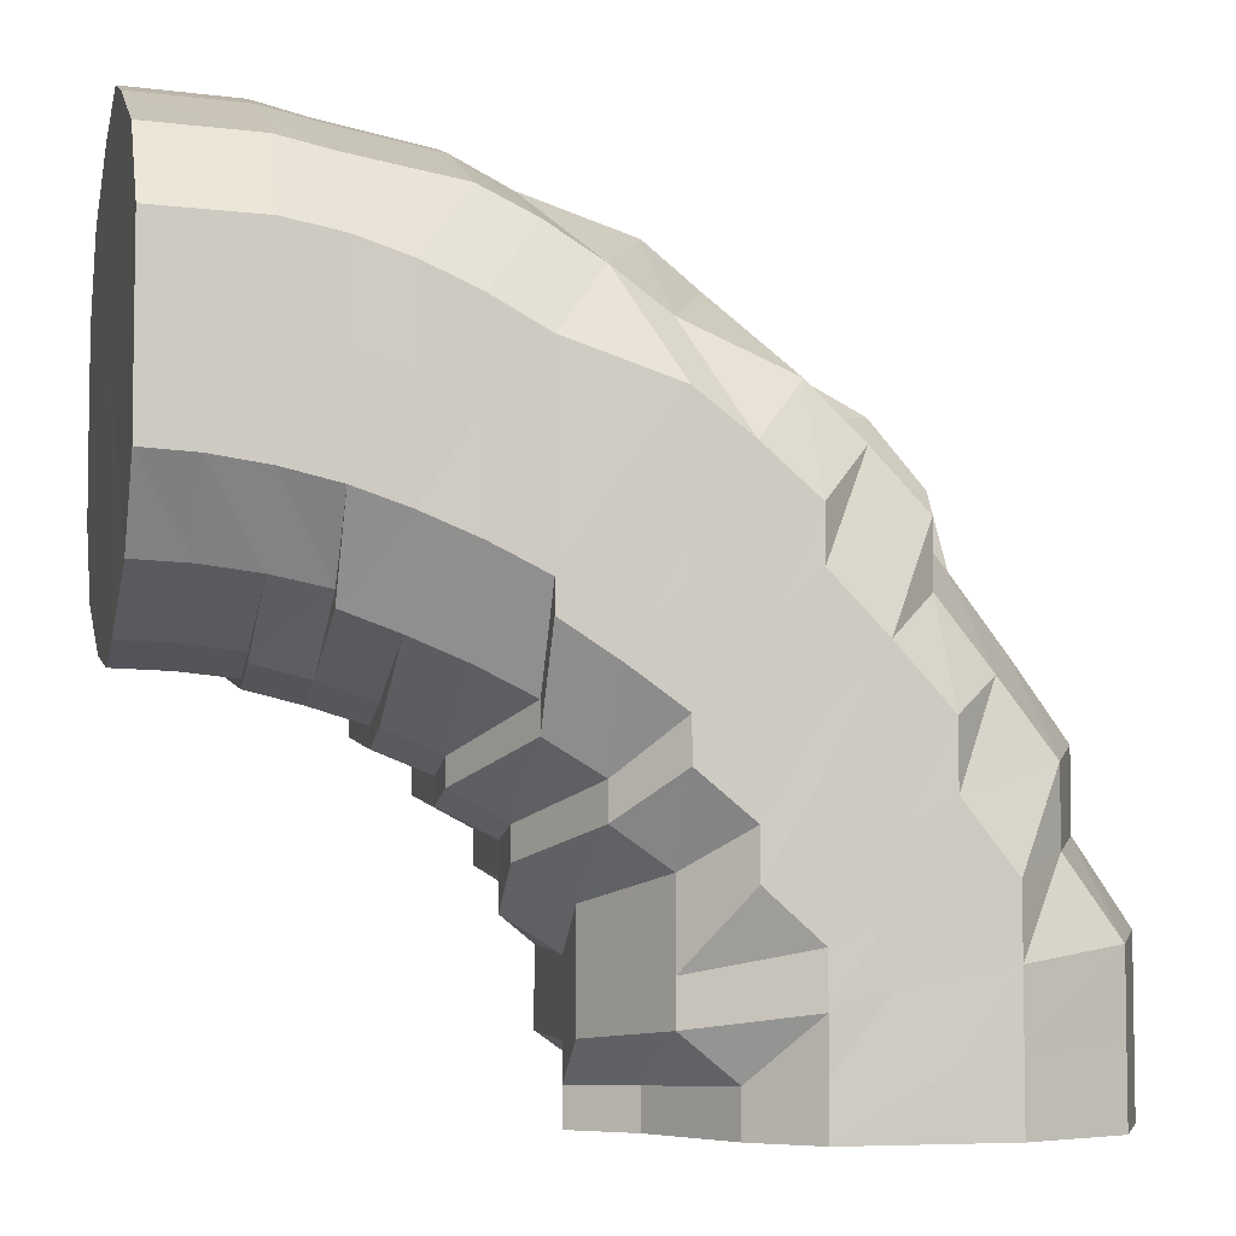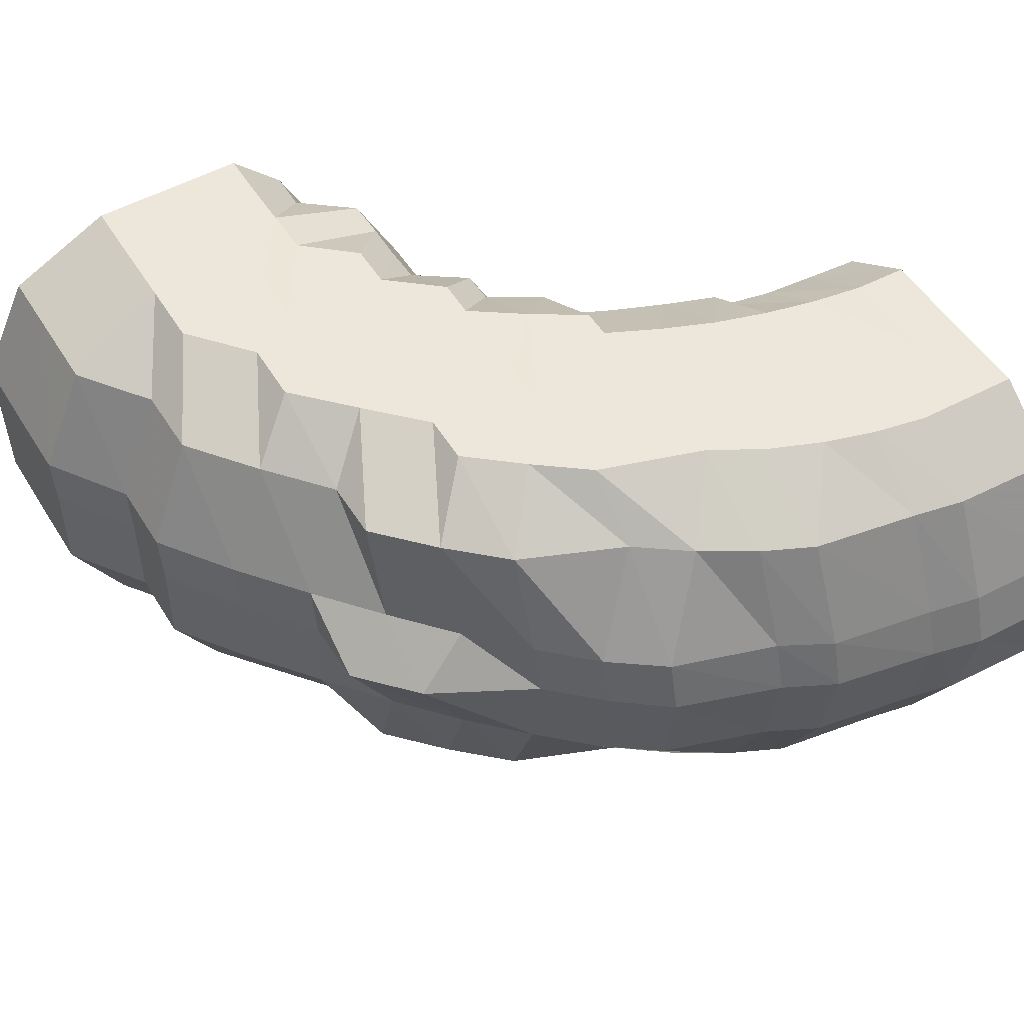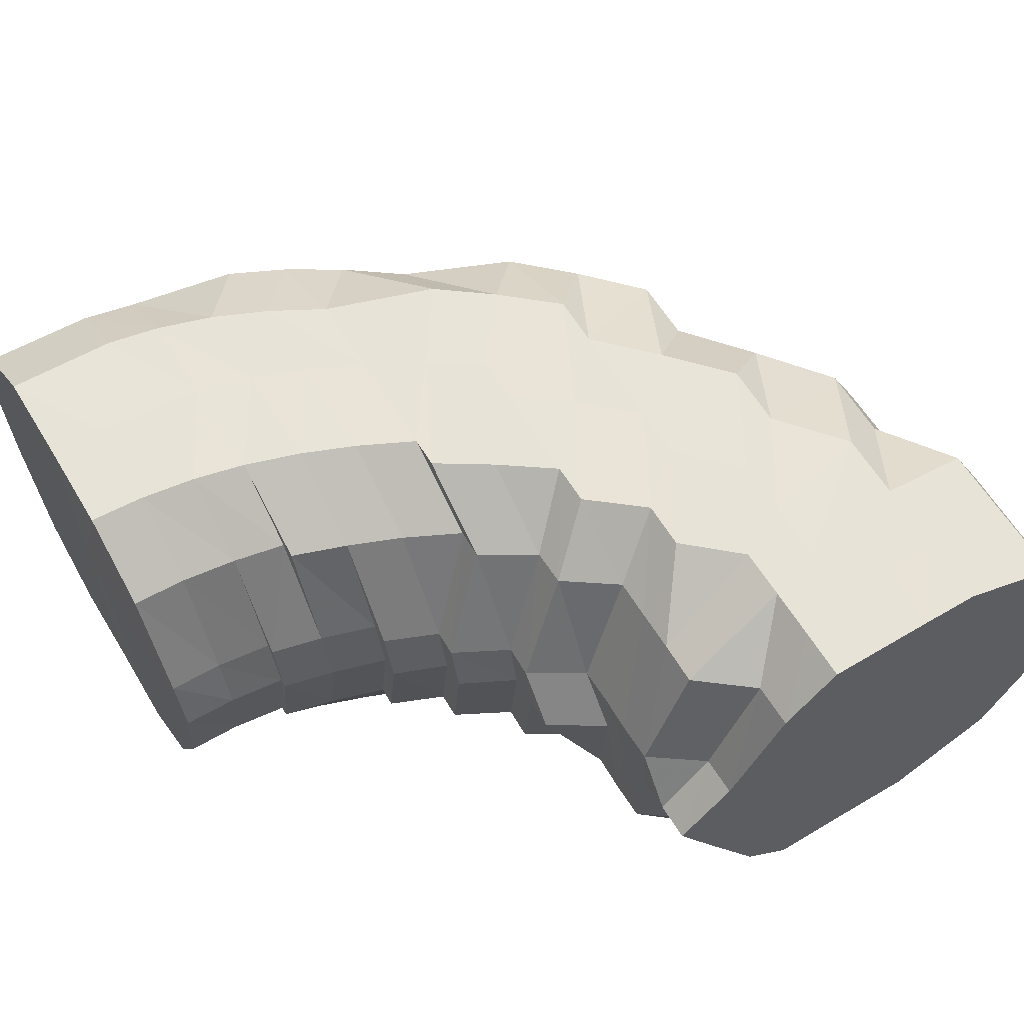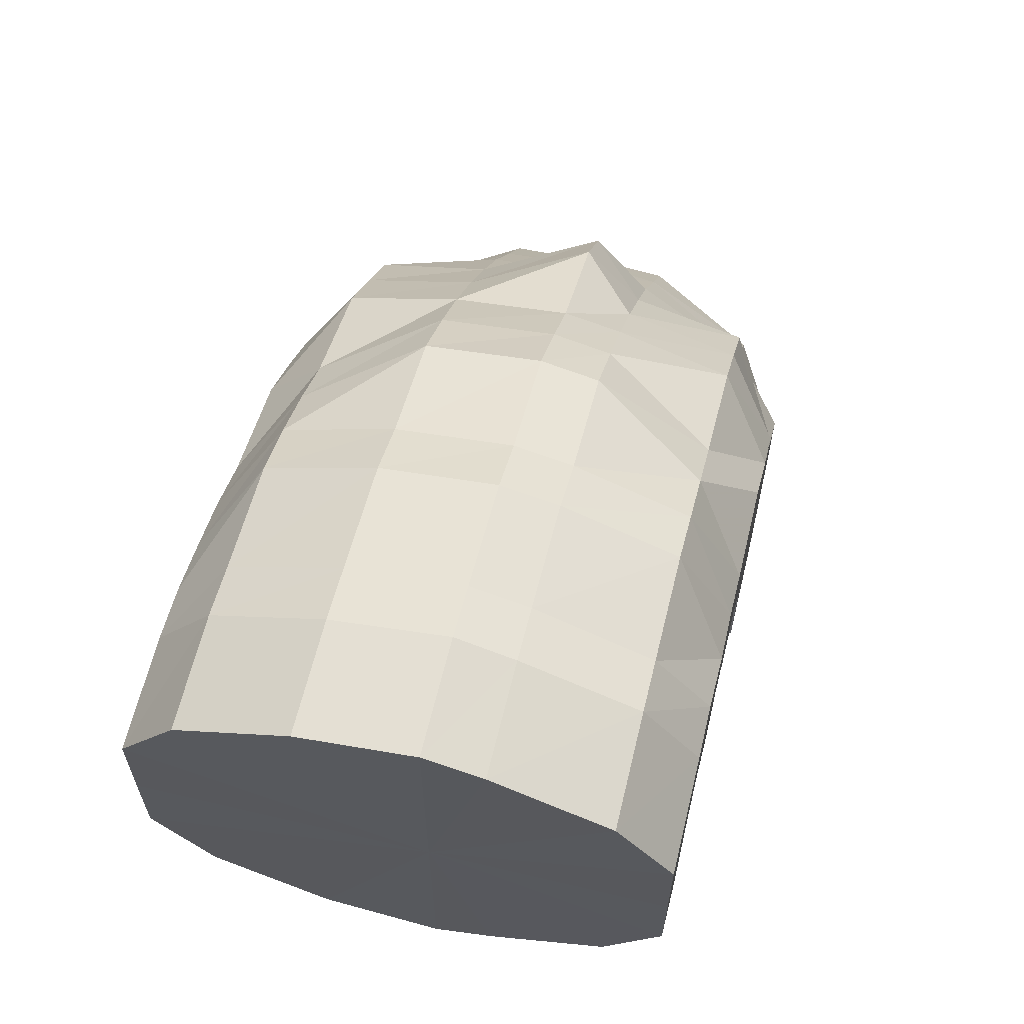
<metadata>
{"format":"obj","ext":"obj","renderer":"f3d","projection":"perspective","resolution":1024,"background":"white","views":[{"elev":-5.4,"azim":166.1,"up":"+Z"},{"elev":51.8,"azim":-31.3,"up":"+Y"},{"elev":61.4,"azim":148.8,"up":"+Y"},{"elev":64.0,"azim":103.4,"up":"+Z"}]}
</metadata>
<code>
o 16608
v 2221 1860 13.28
v 2221 1860 13.3
v 2221 1860 13.28
v 2221 1860 13.3
v 2221 1860 13.28
v 2221 1860 13.28
v 2221 1860 13.29
v 2221 1860 13.28
v 2221 1860 13.28
v 2221 1860 13.31
v 2221 1860 13.31
v 2221 1860 13.31
v 2221 1860 13.31
v 2221 1860 13.33
v 2221 1860 13.3
v 2221 1860 13.28
v 2221 1860 13.28
v 2221 1860 13.33
v 2221 1859 13.31
v 2221 1859 13.32
v 2221 1859 13.29
v 2221 1860 13.28
v 2221 1859 13.28
v 2221 1859 13.31
v 2221 1859 13.32
v 2221 1859 13.29
v 2221 1859 13.28
v 2221 1859 13.28
v 2221 1859 13.3
v 2221 1859 13.31
v 2221 1859 13.29
v 2221 1859 13.28
v 2221 1859 13.28
v 2221 1859 13.3
v 2221 1859 13.31
v 2221 1859 13.29
v 2221 1859 13.28
v 2221 1859 13.28
v 2221 1859 13.3
v 2221 1859 13.3
v 2221 1859 13.29
v 2221 1859 13.28
v 2221 1859 13.28
v 2221 1860 13.29
v 2221 1860 13.3
v 2221 1860 13.29
v 2221 1859 13.28
v 2221 1860 13.28
v 2221 1860 13.29
v 2221 1860 13.3
v 2221 1860 13.29
v 2221 1860 13.28
v 2221 1860 13.28
v 2221 1860 13.29
v 2221 1860 13.3
v 2221 1860 13.29
v 2221 1860 13.28
v 2221 1860 13.28
v 2221 1860 13.3
v 2221 1860 13.3
v 2221 1860 13.29
v 2221 1860 13.28
v 2221 1860 13.28
v 2221 1860 13.3
v 2221 1860 13.31
v 2221 1860 13.29
v 2221 1860 13.28
v 2221 1860 13.28
v 2221 1860 13.3
v 2221 1860 13.31
v 2221 1860 13.29
v 2221 1860 13.28
v 2221 1860 13.28
v 2221 1860 13.29
v 2221 1860 13.28
v 2221 1860 13.28
v 2221 1860 13.31
v 2221 1860 13.32
v 2221 1860 13.32
v 2221 1860 13.33
v 2221 1860 13.34
v 2221 1860 13.34
v 2221 1860 13.34
v 2221 1860 13.33
v 2221 1860 13.35
v 2221 1860 13.34
v 2221 1860 13.36
v 2221 1860 13.35
v 2221 1859 13.34
v 2221 1859 13.35
v 2221 1859 13.33
v 2221 1859 13.34
v 2221 1859 13.32
v 2221 1859 13.33
v 2221 1859 13.32
v 2221 1859 13.33
v 2221 1859 13.31
v 2221 1859 13.32
v 2221 1860 13.31
v 2221 1860 13.31
v 2221 1860 13.31
v 2221 1860 13.31
v 2221 1860 13.31
v 2221 1860 13.31
v 2221 1860 13.31
v 2221 1860 13.32
v 2221 1860 13.32
v 2221 1860 13.33
v 2221 1860 13.32
v 2221 1860 13.33
v 2221 1860 13.34
v 2221 1860 13.35
v 2221 1860 13.36
v 2221 1860 13.37
v 2221 1860 13.35
v 2221 1860 13.34
v 2221 1860 13.37
v 2221 1860 13.37
v 2221 1860 13.38
v 2221 1860 13.38
v 2221 1860 13.37
v 2221 1860 13.38
v 2221 1859 13.36
v 2221 1859 13.37
v 2221 1859 13.35
v 2221 1859 13.36
v 2221 1859 13.34
v 2221 1859 13.35
v 2221 1859 13.33
v 2221 1859 13.34
v 2221 1859 13.33
v 2221 1859 13.33
v 2221 1860 13.32
v 2221 1860 13.33
v 2221 1860 13.32
v 2221 1860 13.32
v 2221 1860 13.32
v 2221 1860 13.33
v 2221 1860 13.33
v 2221 1860 13.33
v 2221 1860 13.33
v 2221 1860 13.34
v 2221 1860 13.35
v 2221 1860 13.36
v 2221 1860 13.37
v 2221 1860 13.38
v 2221 1860 13.36
v 2221 1860 13.35
v 2221 1860 13.38
v 2221 1860 13.39
v 2221 1860 13.39
v 2221 1860 13.4
v 2221 1860 13.39
v 2221 1860 13.4
v 2221 1860 13.39
v 2221 1860 13.4
v 2221 1859 13.38
v 2221 1859 13.39
v 2221 1859 13.37
v 2221 1859 13.38
v 2221 1859 13.36
v 2221 1859 13.37
v 2221 1859 13.35
v 2221 1859 13.36
v 2221 1859 13.34
v 2221 1859 13.34
v 2221 1860 13.33
v 2221 1860 13.34
v 2221 1860 13.33
v 2221 1860 13.33
v 2221 1860 13.33
v 2221 1860 13.34
v 2221 1860 13.34
v 2221 1860 13.34
v 2221 1860 13.36
v 2221 1860 13.36
v 2221 1860 13.36
v 2221 1860 13.37
v 2221 1860 13.38
v 2221 1860 13.39
v 2221 1860 13.36
v 2221 1860 13.36
v 2221 1860 13.4
v 2221 1860 13.4
v 2221 1860 13.41
v 2221 1860 13.41
v 2221 1860 13.42
v 2221 1860 13.41
v 2221 1860 13.42
v 2221 1860 13.41
v 2221 1860 13.42
v 2221 1859 13.4
v 2221 1859 13.41
v 2221 1859 13.39
v 2221 1859 13.4
v 2221 1859 13.38
v 2221 1859 13.38
v 2221 1859 13.36
v 2221 1859 13.37
v 2221 1859 13.35
v 2221 1859 13.35
v 2221 1860 13.34
v 2221 1860 13.34
v 2221 1860 13.34
v 2221 1860 13.34
v 2221 1860 13.34
v 2221 1860 13.34
v 2221 1860 13.35
v 2221 1860 13.36
v 2221 1860 13.35
v 2221 1860 13.37
v 2221 1860 13.36
v 2221 1860 13.38
v 2221 1860 13.35
v 2221 1860 13.36
v 2221 1860 13.37
v 2221 1860 13.37
v 2221 1860 13.36
v 2221 1860 13.39
v 2221 1860 13.4
v 2221 1860 13.39
v 2221 1860 13.37
v 2221 1860 13.41
v 2221 1860 13.41
v 2221 1860 13.42
v 2221 1860 13.42
v 2221 1860 13.43
v 2221 1860 13.43
v 2221 1860 13.43
v 2221 1860 13.42
v 2221 1860 13.43
v 2221 1859 13.41
v 2221 1859 13.42
v 2221 1859 13.4
v 2221 1859 13.41
v 2221 1859 13.39
v 2221 1859 13.39
v 2221 1859 13.37
v 2221 1859 13.37
v 2221 1859 13.36
v 2221 1859 13.36
v 2221 1860 13.35
v 2221 1860 13.35
v 2221 1860 13.35
v 2221 1860 13.34
v 2221 1860 13.35
v 2221 1860 13.35
v 2221 1860 13.35
v 2221 1860 13.35
v 2221 1860 13.35
v 2221 1860 13.35
v 2221 1860 13.36
v 2221 1860 13.35
v 2221 1860 13.36
v 2221 1860 13.38
v 2221 1860 13.37
v 2221 1860 13.36
v 2221 1860 13.38
v 2221 1860 13.36
v 2221 1860 13.38
v 2221 1860 13.35
v 2221 1860 13.36
v 2221 1860 13.36
v 2221 1860 13.35
v 2221 1860 13.35
v 2221 1860 13.35
v 2221 1860 13.35
v 2221 1860 13.35
v 2221 1860 13.38
v 2221 1860 13.36
v 2221 1860 13.35
v 2221 1860 13.35
v 2221 1860 13.39
v 2221 1860 13.35
v 2221 1860 13.35
v 2221 1860 13.35
v 2221 1860 13.39
v 2221 1859 13.36
v 2221 1859 13.36
v 2221 1860 13.35
v 2221 1859 13.36
v 2221 1859 13.38
v 2221 1859 13.38
v 2221 1859 13.36
v 2221 1859 13.39
v 2221 1859 13.38
v 2221 1859 13.39
v 2221 1859 13.38
v 2221 1859 13.41
v 2221 1859 13.39
v 2221 1859 13.41
v 2221 1859 13.39
v 2221 1859 13.42
v 2221 1859 13.41
v 2221 1859 13.43
v 2221 1859 13.41
v 2221 1860 13.43
v 2221 1859 13.43
v 2221 1860 13.43
v 2221 1859 13.43
v 2221 1860 13.44
v 2221 1860 13.44
v 2221 1860 13.44
v 2221 1860 13.44
v 2221 1860 13.43
v 2221 1860 13.44
v 2221 1860 13.44
v 2221 1860 13.43
v 2221 1860 13.44
v 2221 1860 13.42
v 2221 1860 13.43
v 2221 1860 13.41
v 2221 1860 13.43
v 2221 1860 13.44
v 2221 1860 13.39
v 2221 1860 13.41
v 2221 1860 13.43
v 2221 1860 13.41
v 2221 1860 13.41
v 2221 1860 13.39
v 2221 1860 13.39
v 2221 1860 13.37
v 2221 1860 13.36
v 2221 1860 13.36
v 2221 1860 13.28
v 2221 1860 13.28
v 2221 1860 13.28
v 2221 1860 13.28
v 2221 1860 13.28
v 2221 1860 13.28
v 2221 1859 13.28
v 2221 1860 13.28
v 2221 1859 13.28
v 2221 1860 13.28
v 2221 1859 13.28
v 2221 1860 13.28
v 2221 1859 13.28
v 2221 1860 13.28
v 2221 1859 13.28
v 2221 1860 13.28
v 2221 1860 13.28
f 1 2 3
f 3 4 5
f 2 4 6
f 5 7 8
f 4 7 9
f 2 10 4
f 4 11 7
f 10 11 4
f 11 12 7
f 13 10 2
f 10 14 11
f 15 13 2
f 15 2 16
f 17 15 1
f 13 18 10
f 18 14 10
f 19 13 15
f 20 18 13
f 19 20 13
f 21 19 15
f 21 15 22
f 23 21 17
f 24 19 21
f 25 20 19
f 24 25 19
f 26 24 21
f 26 21 27
f 28 26 23
f 29 24 26
f 30 25 24
f 29 30 24
f 31 29 26
f 31 26 32
f 33 31 28
f 34 29 31
f 35 30 29
f 34 35 29
f 36 34 31
f 36 31 37
f 38 36 33
f 39 34 36
f 40 35 34
f 39 40 34
f 41 39 36
f 41 36 42
f 43 41 38
f 44 39 41
f 45 40 39
f 44 45 39
f 46 44 41
f 46 41 47
f 48 46 43
f 49 44 46
f 50 45 44
f 49 50 44
f 51 49 46
f 51 46 52
f 53 51 48
f 54 49 51
f 55 50 49
f 54 55 49
f 56 54 51
f 56 51 57
f 58 56 53
f 59 54 56
f 60 55 54
f 59 60 54
f 61 59 56
f 61 56 62
f 63 61 58
f 64 59 61
f 65 60 59
f 64 65 59
f 66 64 61
f 66 61 67
f 68 66 63
f 69 64 66
f 70 65 64
f 69 70 64
f 71 69 66
f 71 66 72
f 73 71 68
f 8 74 73
f 74 71 75
f 7 74 76
f 7 12 74
f 74 77 71
f 12 77 74
f 77 69 71
f 77 78 69
f 78 70 69
f 12 79 77
f 79 78 77
f 80 79 12
f 11 80 12
f 14 80 11
f 80 81 79
f 14 82 80
f 82 81 80
f 79 83 78
f 81 83 79
f 83 84 78
f 78 84 70
f 81 85 83
f 86 82 14
f 18 86 14
f 82 87 81
f 87 85 81
f 86 88 82
f 88 87 82
f 89 86 18
f 20 89 18
f 90 88 86
f 89 90 86
f 91 89 20
f 25 91 20
f 92 90 89
f 91 92 89
f 93 91 25
f 30 93 25
f 94 92 91
f 93 94 91
f 95 93 30
f 35 95 30
f 96 94 93
f 95 96 93
f 97 95 35
f 40 97 35
f 98 96 95
f 97 98 95
f 99 97 40
f 45 99 40
f 100 98 97
f 99 100 97
f 101 99 45
f 50 101 45
f 102 100 99
f 101 102 99
f 103 101 50
f 55 103 50
f 104 102 101
f 103 104 101
f 105 103 55
f 60 105 55
f 106 104 103
f 105 106 103
f 107 105 60
f 65 107 60
f 108 106 105
f 107 108 105
f 109 107 65
f 70 109 65
f 84 109 70
f 109 110 107
f 110 108 107
f 84 111 109
f 111 110 109
f 112 111 84
f 83 112 84
f 85 112 83
f 112 113 111
f 85 114 112
f 114 113 112
f 111 115 110
f 113 115 111
f 115 116 110
f 110 116 108
f 113 117 115
f 118 114 85
f 87 118 85
f 114 119 113
f 119 117 113
f 118 120 114
f 120 119 114
f 121 118 87
f 88 121 87
f 122 120 118
f 121 122 118
f 123 121 88
f 90 123 88
f 124 122 121
f 123 124 121
f 125 123 90
f 92 125 90
f 126 124 123
f 125 126 123
f 127 125 92
f 94 127 92
f 128 126 125
f 127 128 125
f 129 127 94
f 96 129 94
f 130 128 127
f 129 130 127
f 131 129 96
f 98 131 96
f 132 130 129
f 131 132 129
f 133 131 98
f 100 133 98
f 134 132 131
f 133 134 131
f 135 133 100
f 102 135 100
f 136 134 133
f 135 136 133
f 137 135 102
f 104 137 102
f 138 136 135
f 137 138 135
f 139 137 104
f 106 139 104
f 140 138 137
f 139 140 137
f 141 139 106
f 108 141 106
f 116 141 108
f 141 142 139
f 142 140 139
f 116 143 141
f 143 142 141
f 144 143 116
f 115 144 116
f 117 144 115
f 144 145 143
f 117 146 144
f 146 145 144
f 143 147 142
f 145 147 143
f 147 148 142
f 142 148 140
f 145 149 147
f 150 146 117
f 119 150 117
f 146 151 145
f 151 149 145
f 150 152 146
f 152 151 146
f 153 150 119
f 120 153 119
f 154 152 150
f 153 154 150
f 155 153 120
f 122 155 120
f 156 154 153
f 155 156 153
f 157 155 122
f 124 157 122
f 158 156 155
f 157 158 155
f 159 157 124
f 126 159 124
f 160 158 157
f 159 160 157
f 161 159 126
f 128 161 126
f 162 160 159
f 161 162 159
f 163 161 128
f 130 163 128
f 164 162 161
f 163 164 161
f 165 163 130
f 132 165 130
f 166 164 163
f 165 166 163
f 167 165 132
f 134 167 132
f 168 166 165
f 167 168 165
f 169 167 134
f 136 169 134
f 170 168 167
f 169 170 167
f 171 169 136
f 138 171 136
f 172 170 169
f 171 172 169
f 173 171 138
f 140 173 138
f 148 173 140
f 173 174 171
f 174 172 171
f 148 175 173
f 175 174 173
f 176 177 174
f 178 175 148
f 147 178 148
f 149 178 147
f 178 179 175
f 149 180 178
f 180 179 178
f 179 181 182
f 183 180 149
f 151 183 149
f 180 184 179
f 185 183 151
f 152 185 151
f 183 186 180
f 186 184 180
f 185 187 183
f 187 186 183
f 188 185 152
f 154 188 152
f 189 187 185
f 188 189 185
f 190 188 154
f 156 190 154
f 191 189 188
f 190 191 188
f 192 190 156
f 158 192 156
f 193 191 190
f 192 193 190
f 194 192 158
f 160 194 158
f 195 193 192
f 194 195 192
f 196 194 160
f 162 196 160
f 197 195 194
f 196 197 194
f 198 196 162
f 164 198 162
f 199 197 196
f 198 199 196
f 200 198 164
f 166 200 164
f 201 199 198
f 200 201 198
f 202 200 166
f 168 202 166
f 203 201 200
f 202 203 200
f 204 202 168
f 170 204 168
f 205 203 202
f 204 205 202
f 206 204 170
f 172 206 170
f 207 205 204
f 206 207 204
f 208 206 172
f 174 208 172
f 209 208 174
f 208 210 206
f 210 207 206
f 209 211 208
f 211 210 208
f 210 212 207
f 213 211 209
f 179 213 209
f 184 213 179
f 212 214 207
f 207 214 205
f 212 215 214
f 216 212 210
f 211 216 210
f 216 217 218
f 213 219 211
f 219 216 211
f 220 219 213
f 184 220 213
f 219 221 216
f 221 222 216
f 220 223 219
f 223 221 219
f 224 220 184
f 186 224 184
f 225 223 220
f 224 225 220
f 226 224 186
f 187 226 186
f 227 225 224
f 226 227 224
f 228 226 187
f 189 228 187
f 229 227 226
f 228 229 226
f 230 228 189
f 191 230 189
f 231 229 228
f 230 231 228
f 232 230 191
f 193 232 191
f 233 231 230
f 232 233 230
f 234 232 193
f 195 234 193
f 235 233 232
f 234 235 232
f 236 234 195
f 197 236 195
f 237 235 234
f 236 237 234
f 238 236 197
f 199 238 197
f 239 237 236
f 238 239 236
f 240 238 199
f 201 240 199
f 241 239 238
f 240 241 238
f 242 240 201
f 203 242 201
f 243 241 240
f 242 243 240
f 243 244 241
f 245 242 203
f 205 245 203
f 214 245 205
f 245 246 242
f 246 243 242
f 246 247 243
f 248 249 243
f 250 248 246
f 214 251 245
f 251 246 245
f 252 250 251
f 251 253 246
f 215 251 214
f 215 254 251
f 255 254 215
f 256 255 257
f 255 258 254
f 258 259 254
f 258 260 259
f 259 261 253
f 259 262 261
f 263 259 264
f 264 261 265
f 265 266 267
f 261 268 266
f 261 266 247
f 269 270 259
f 270 271 261
f 271 272 266
f 270 271 273
f 271 272 273
f 269 270 273
f 272 274 273
f 272 274 275
f 266 276 275
f 266 275 244
f 277 269 273
f 277 269 258
f 274 278 273
f 274 278 279
f 275 280 279
f 244 275 281
f 275 279 281
f 244 281 241
f 241 281 239
f 281 282 239
f 281 279 282
f 239 282 237
f 279 283 282
f 279 284 283
f 282 285 237
f 282 283 285
f 237 285 235
f 278 286 283
f 278 286 273
f 283 287 285
f 283 288 287
f 285 289 235
f 285 287 289
f 235 289 233
f 286 290 287
f 286 290 273
f 287 291 289
f 287 292 291
f 289 293 233
f 289 291 293
f 233 293 231
f 290 294 291
f 290 294 273
f 291 295 293
f 291 296 295
f 293 297 231
f 293 295 297
f 231 297 229
f 294 298 295
f 294 298 273
f 295 299 297
f 295 300 299
f 297 301 229
f 297 299 301
f 229 301 227
f 298 302 299
f 298 302 273
f 299 303 301
f 299 304 303
f 301 305 227
f 301 303 305
f 227 305 225
f 302 306 303
f 302 306 273
f 306 307 273
f 306 307 308
f 303 308 305
f 303 309 308
f 305 310 225
f 305 308 310
f 225 310 223
f 307 311 273
f 311 312 273
f 312 277 273
f 307 311 313
f 308 313 310
f 308 314 313
f 312 277 315
f 311 312 316
f 313 317 316
f 316 318 315
f 310 313 319
f 313 316 319
f 310 319 223
f 223 319 221
f 319 316 320
f 319 320 221
f 316 315 320
f 221 320 222
f 320 255 222
f 320 315 255
f 315 258 255
f 315 321 258
f 322 323 324
f 325 326 327
f 326 328 327
f 329 325 327
f 328 330 327
f 331 329 327
f 330 332 327
f 333 331 327
f 332 334 327
f 335 333 327
f 334 336 327
f 337 335 327
f 336 338 327
f 339 337 327
f 338 340 327
f 341 339 327
f 340 341 327

</code>
